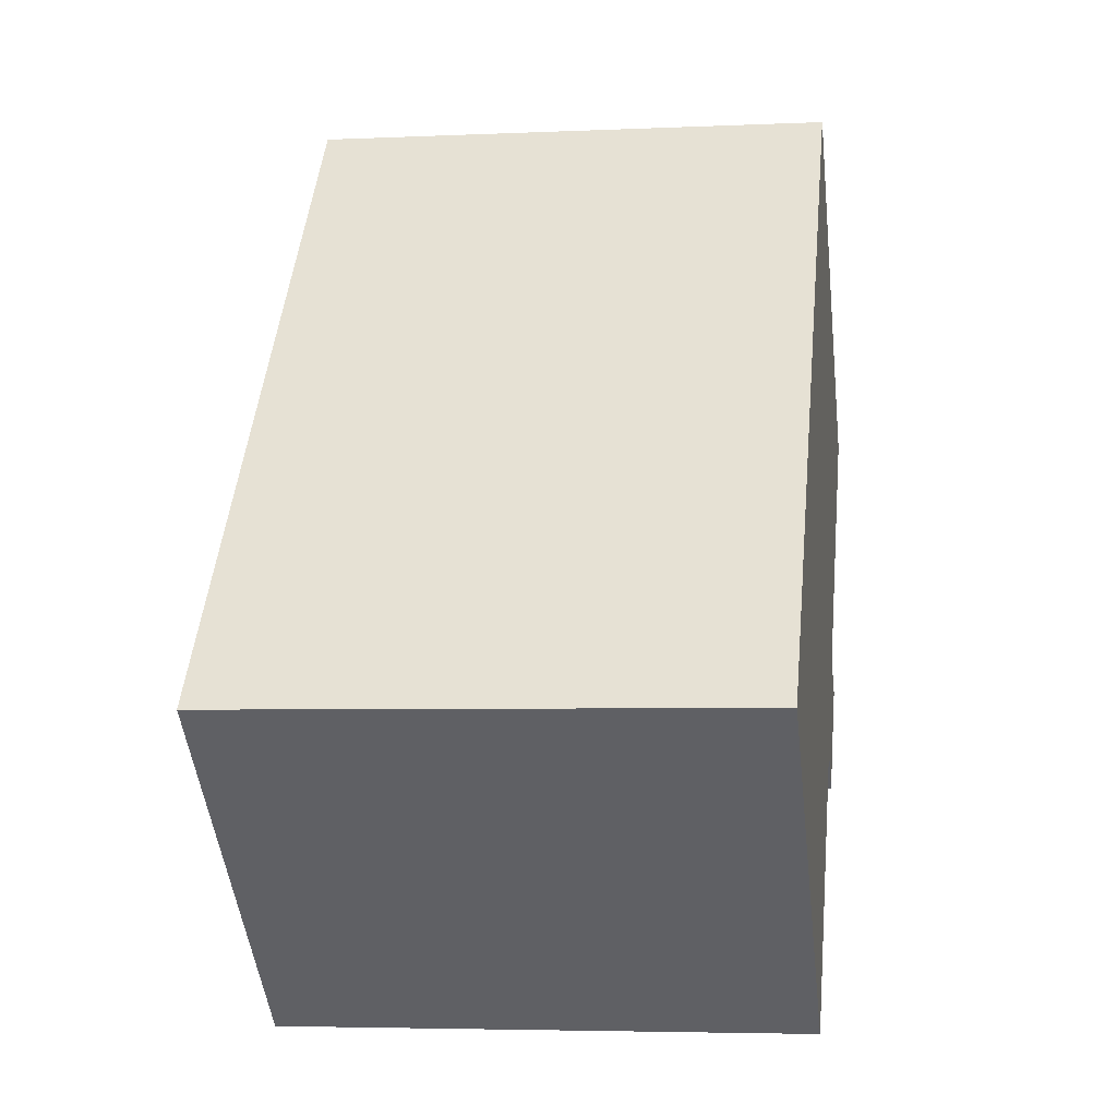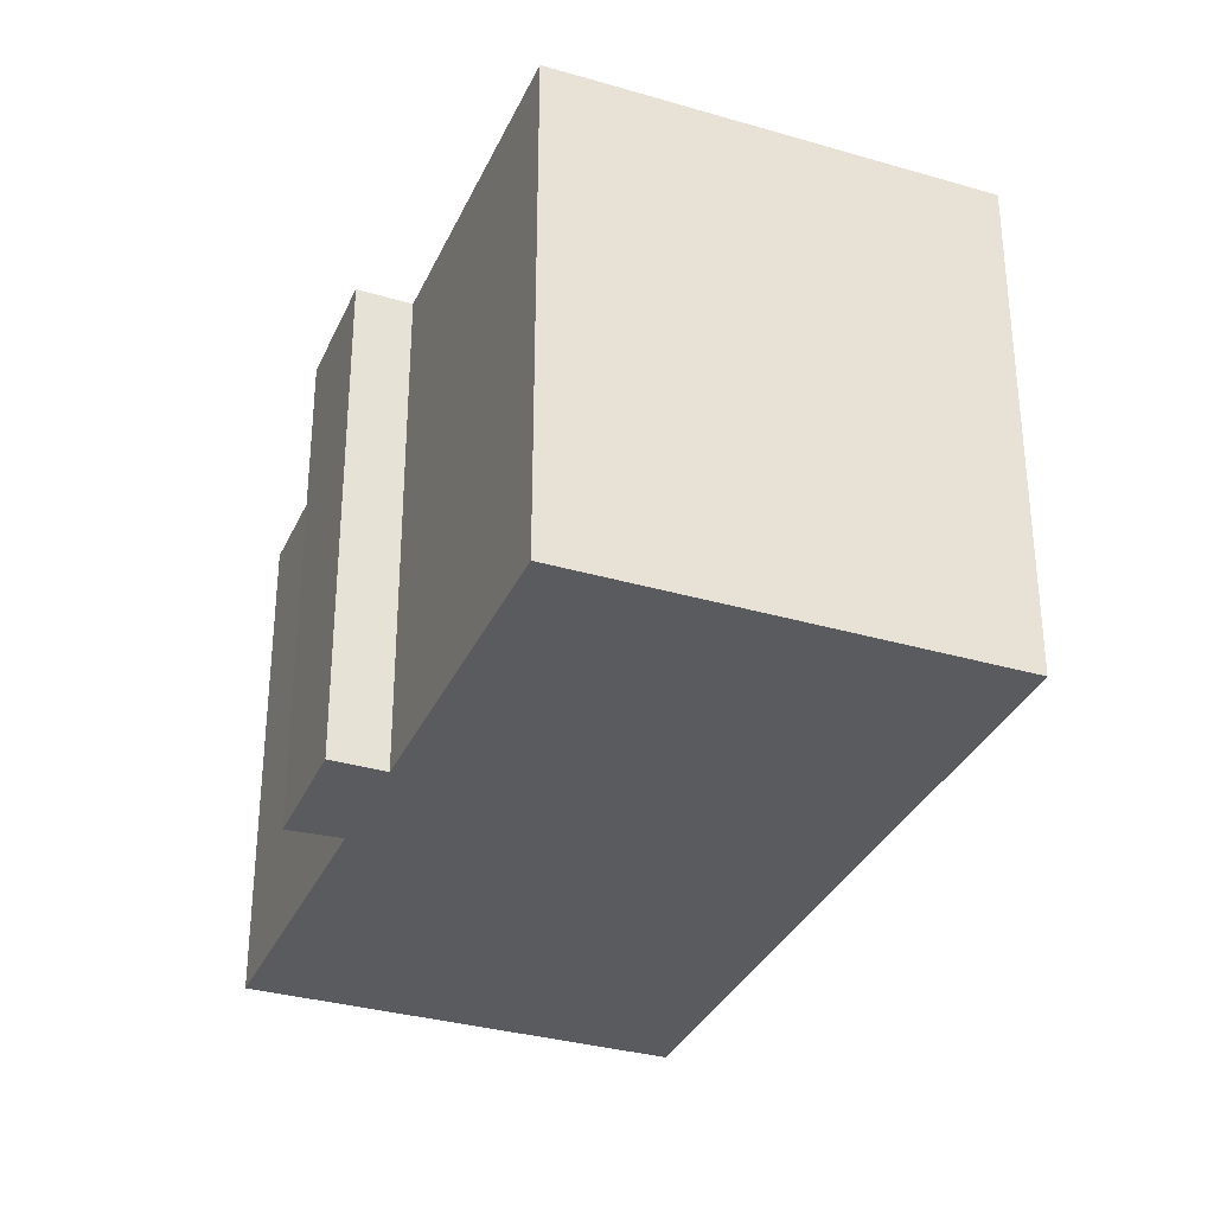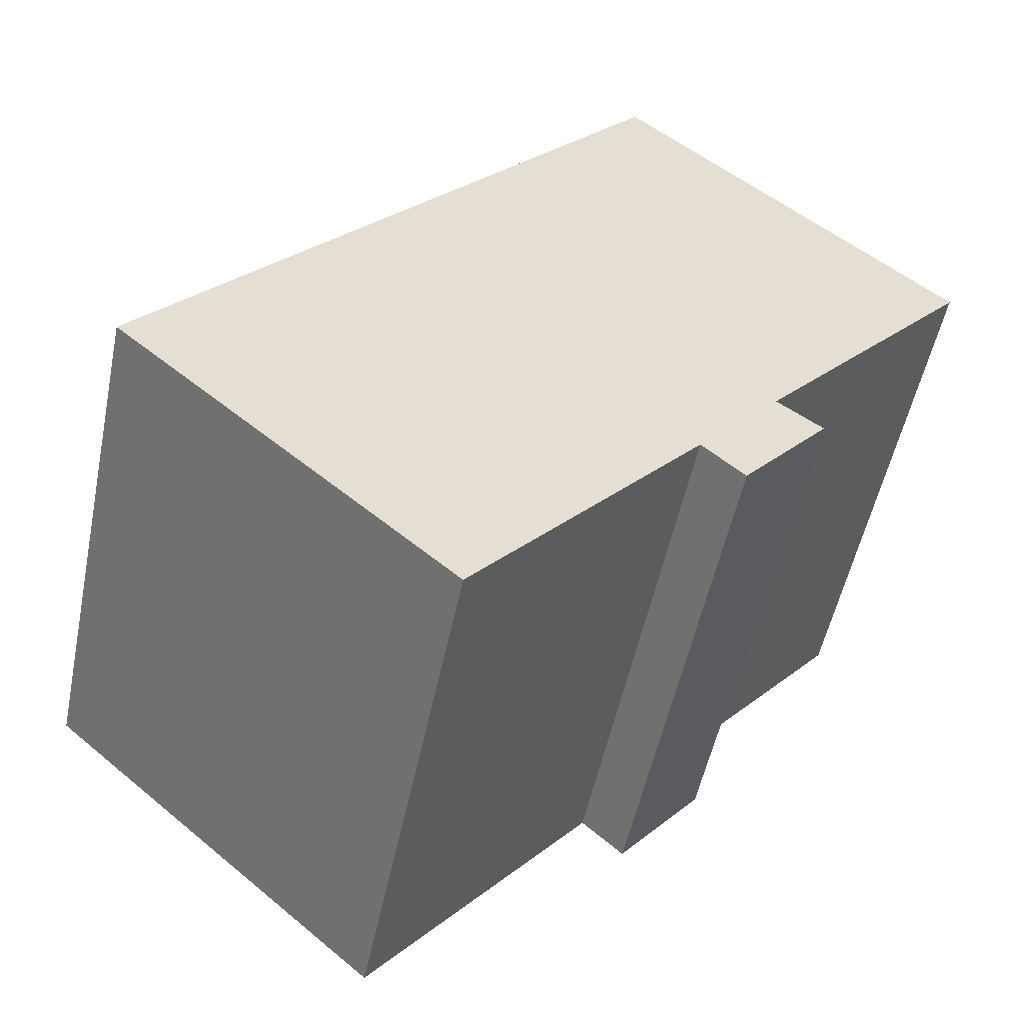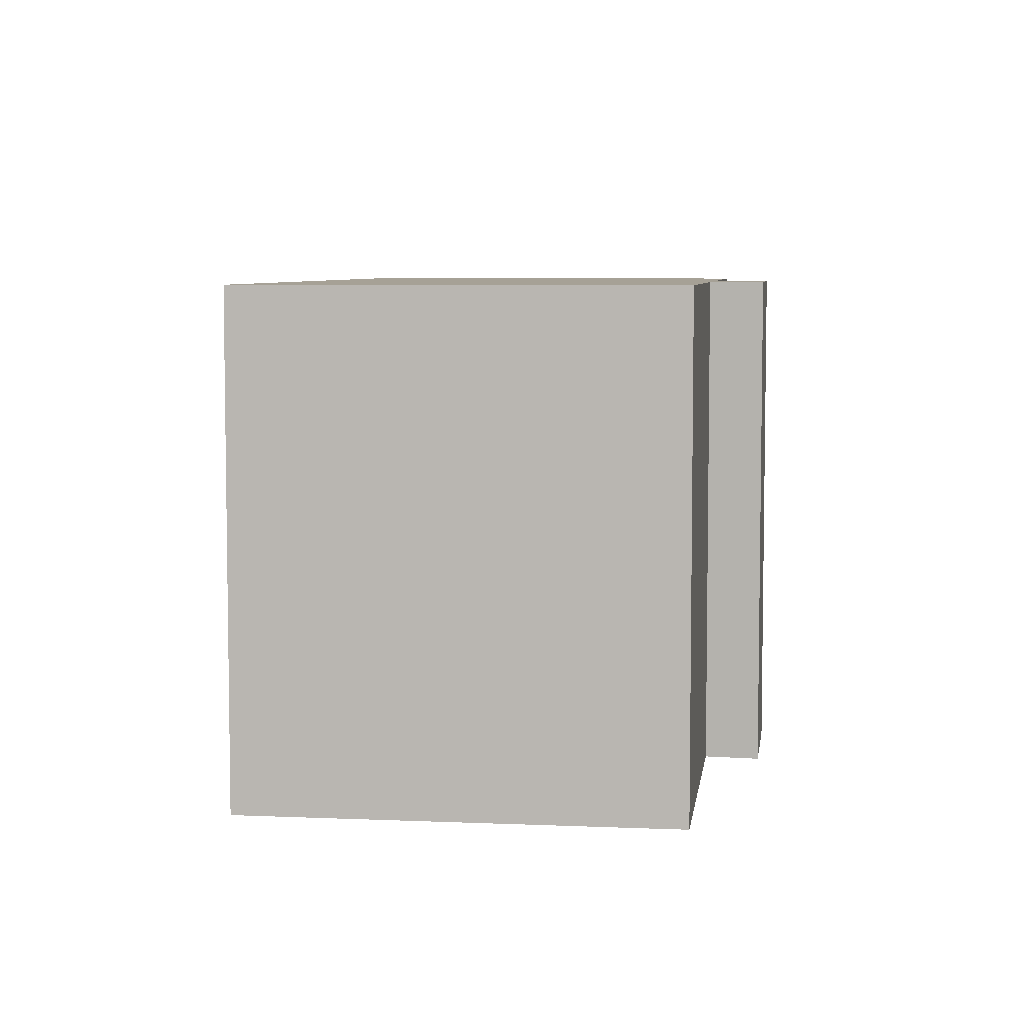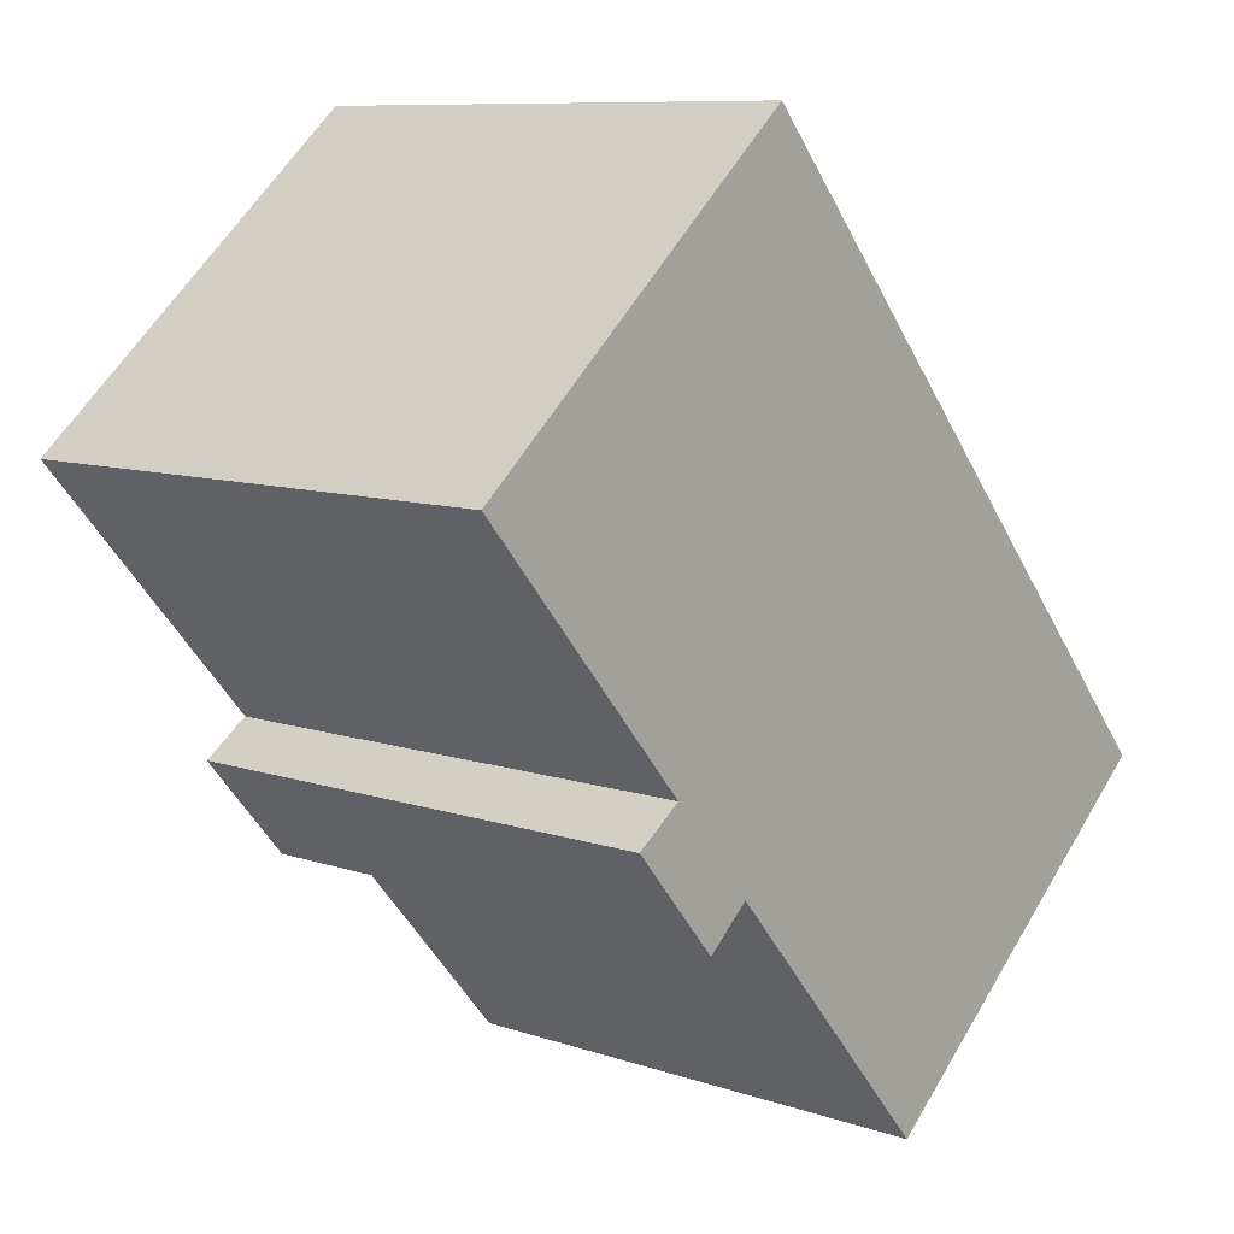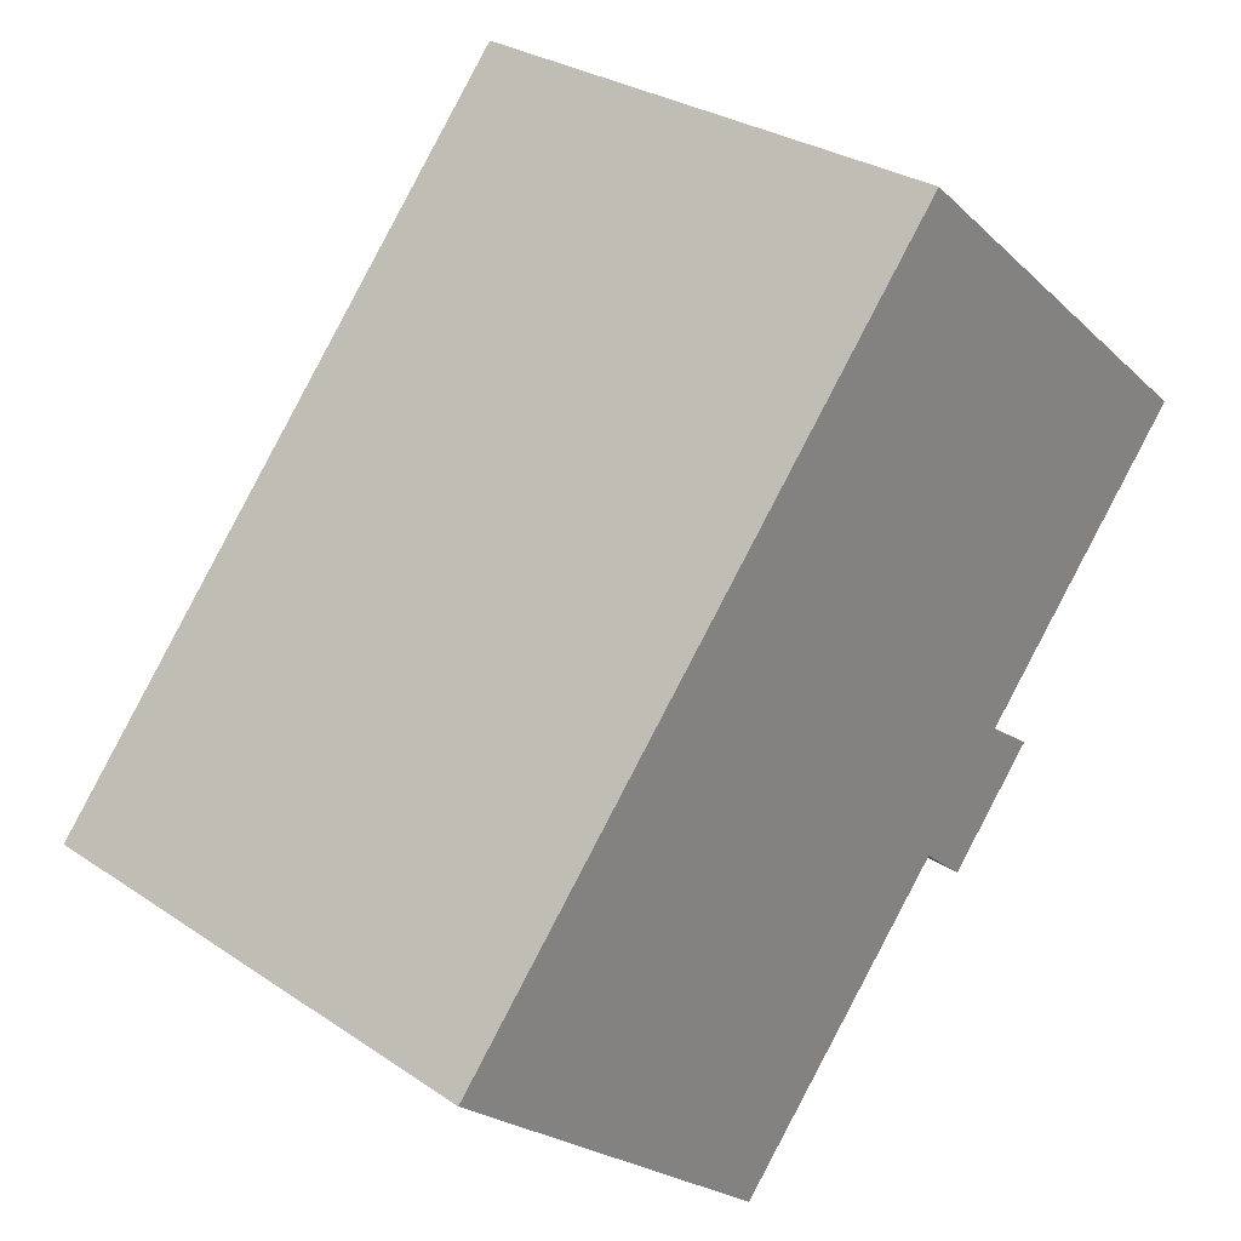
<metadata>
{"format":"obj","ext":"obj","renderer":"f3d","projection":"perspective","resolution":1024,"background":"white","views":[{"elev":-4.5,"azim":-81.6,"up":"+Z"},{"elev":-33.3,"azim":-160.8,"up":"+Y"},{"elev":-52.5,"azim":-11.6,"up":"+Z"},{"elev":6.2,"azim":48.4,"up":"+Y"},{"elev":9.2,"azim":132.0,"up":"+Z"},{"elev":28.9,"azim":-44.8,"up":"+Z"}]}
</metadata>
<code>
v  0 13.36 8.178e-16
v  14.56 13.36 -0.829
v  8.694 13.36 -7.587
v  13.58 13.36 15.72
v  16.73 13.36 1.666
v  22.35 13.36 8.143
v  17.91 13.36 0.801
v  15.67 13.36 -1.82
v  17.91 -4.905e-17 0.801
v  15.67 1.114e-16 -1.82
v  14.56 5.076e-17 -0.829
v  8.694 4.646e-16 -7.587
v  22.35 -4.986e-16 8.143
v  16.73 -1.02e-16 1.666
v  0 0 0
v  13.58 -9.629e-16 15.72
g defaultobject
f 1 2 3
f 2 1 4
f 2 4 5
f 5 4 6
f 2 7 8
f 7 2 5
f 9 8 7
f 8 9 10
f 11 3 2
f 3 11 12
f 13 5 6
f 5 13 14
f 10 2 8
f 2 10 11
f 12 1 3
f 1 12 15
f 15 4 1
f 4 15 16
f 16 6 4
f 6 16 13
f 14 7 5
f 7 14 9
f 9 11 10
f 11 9 14
f 11 15 12
f 15 11 16
f 16 11 14
f 16 14 13

</code>
